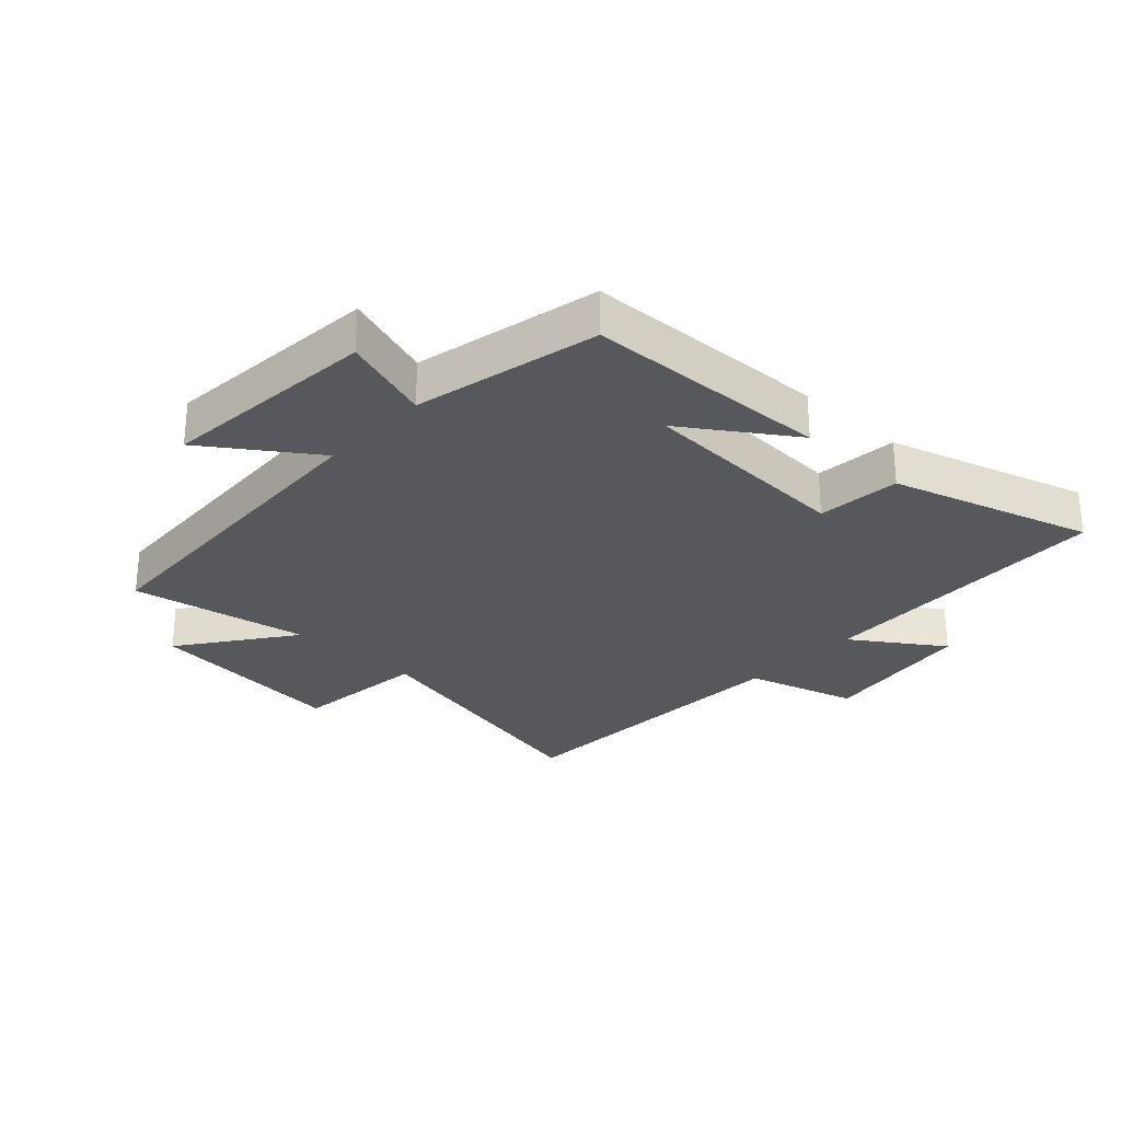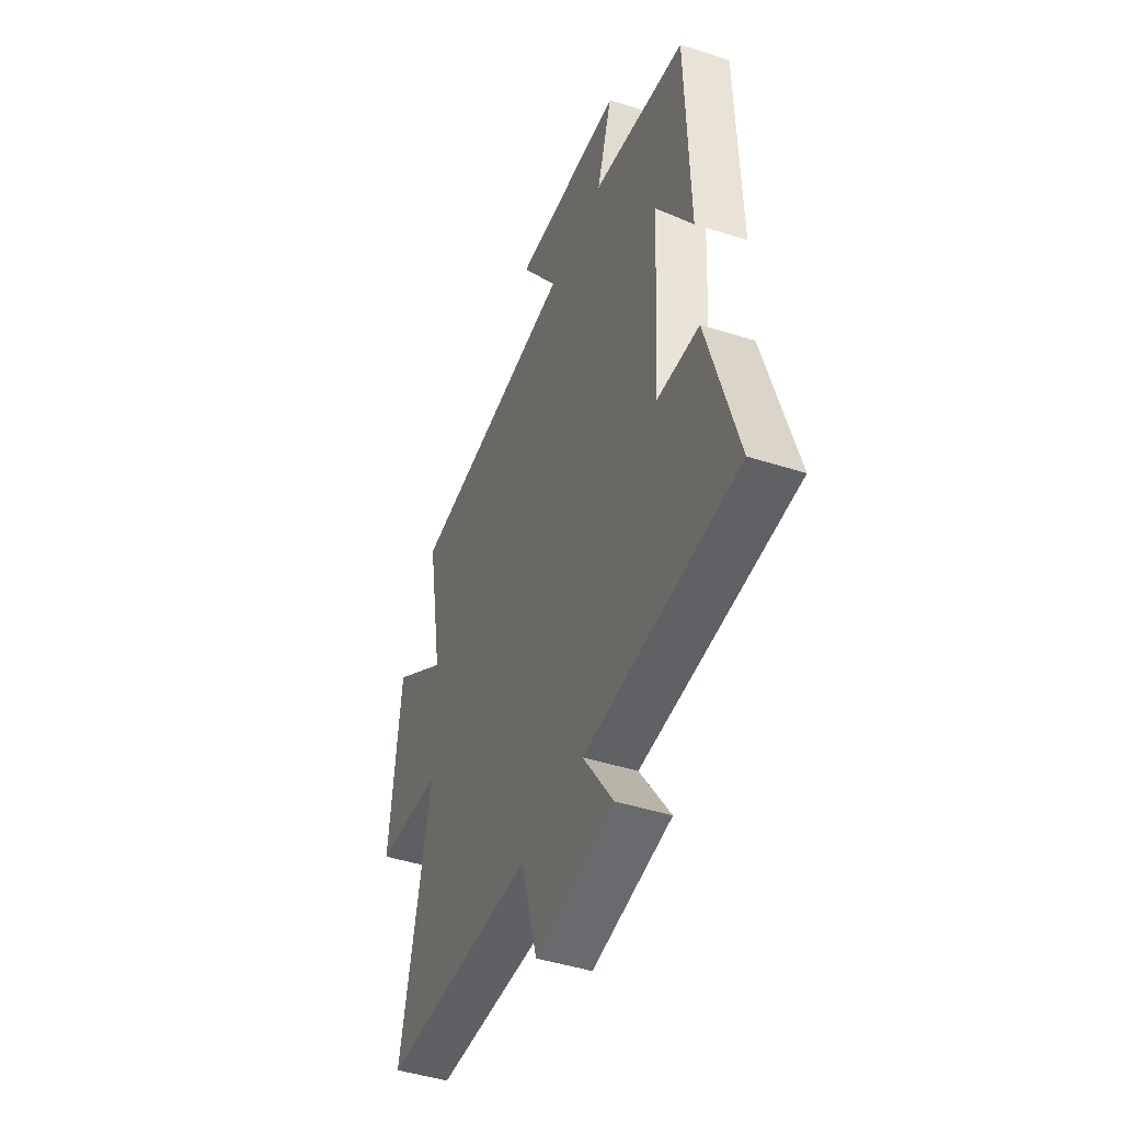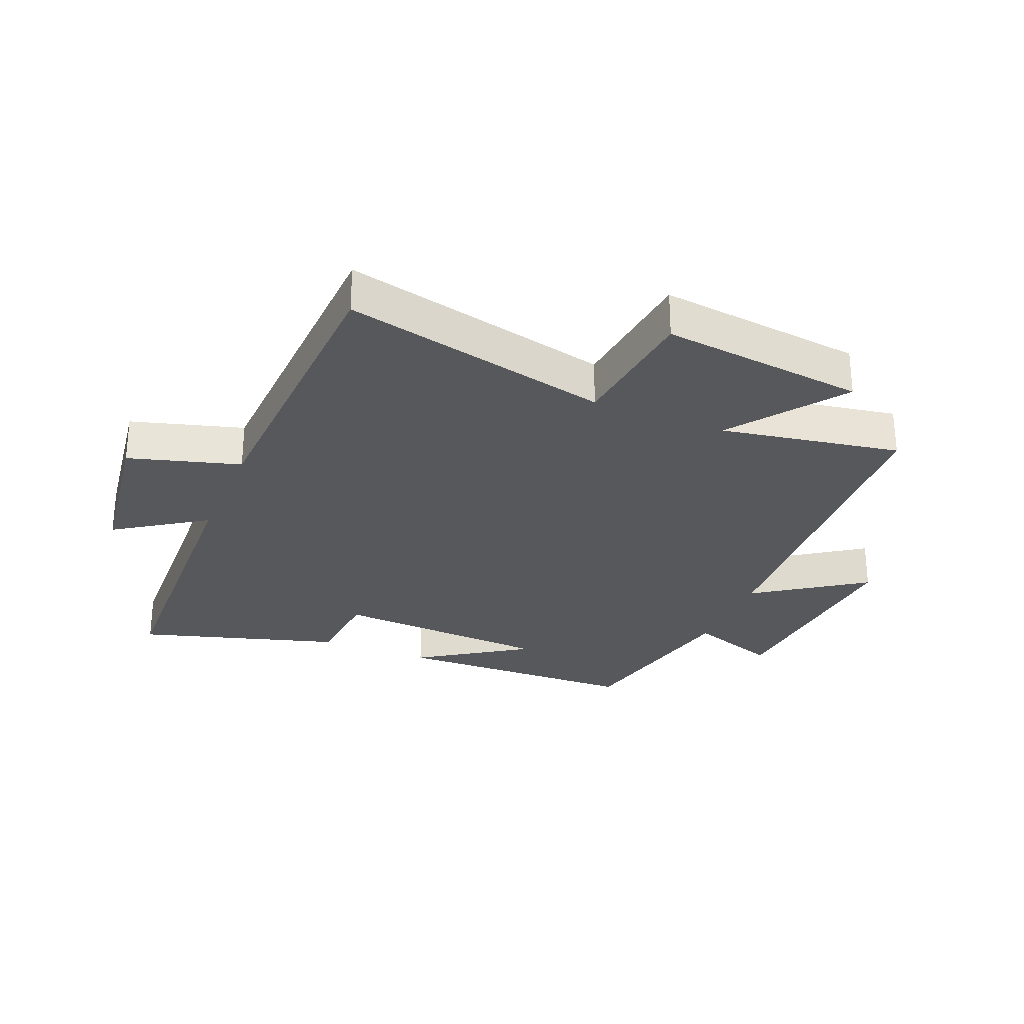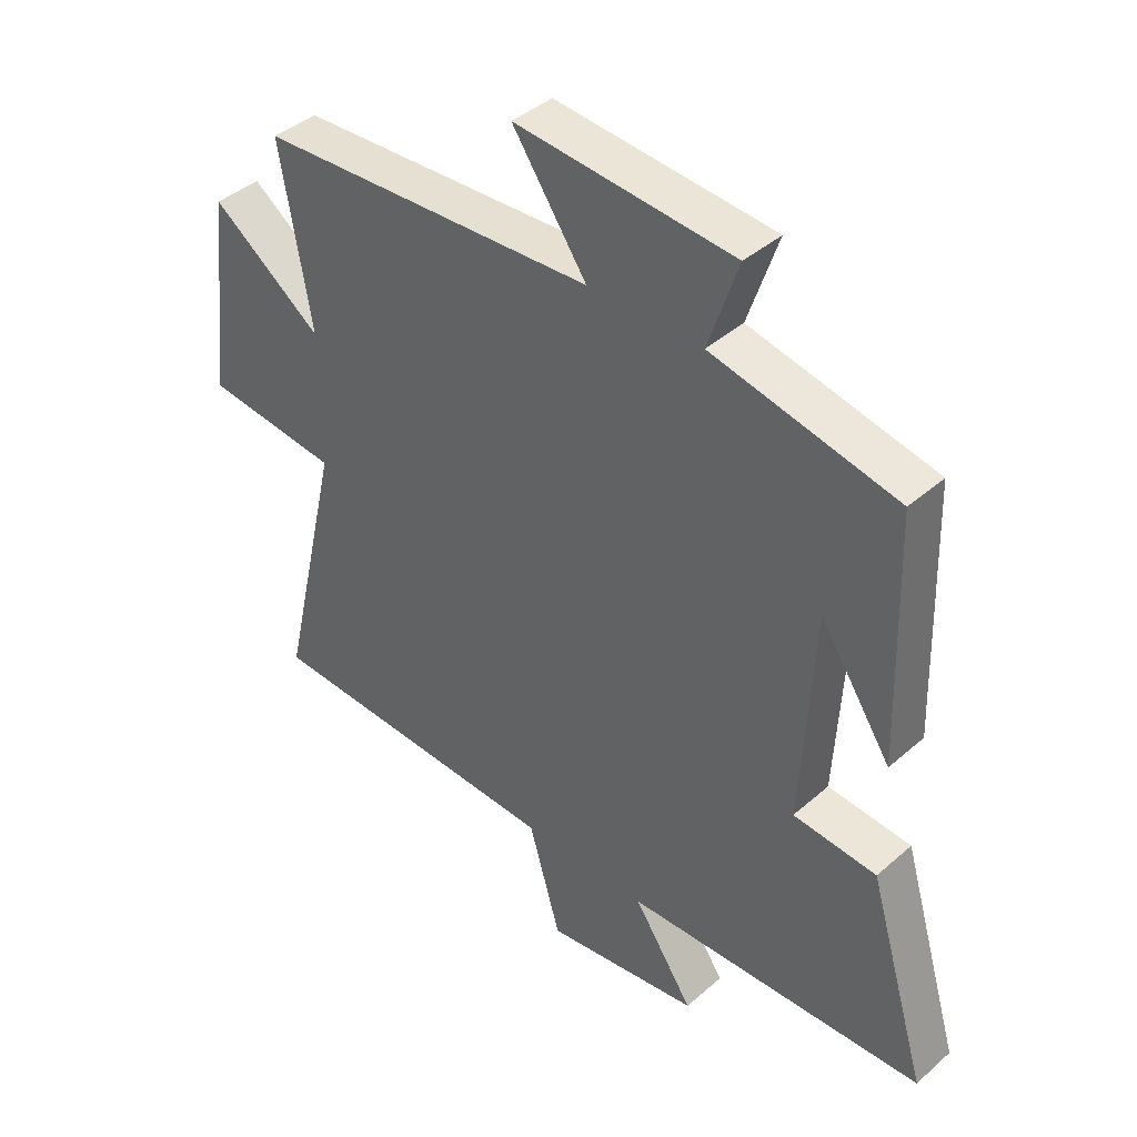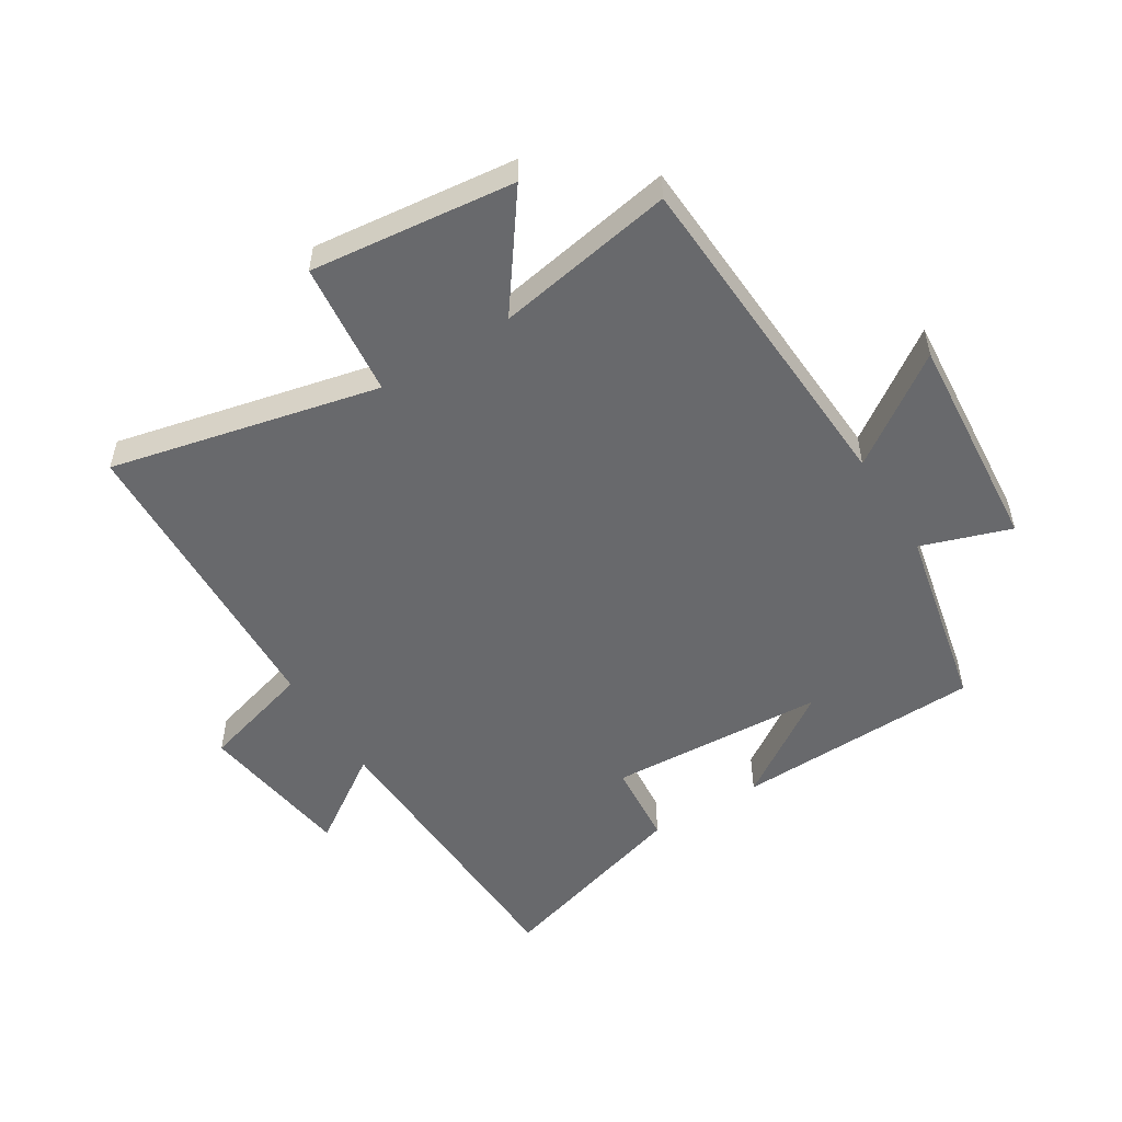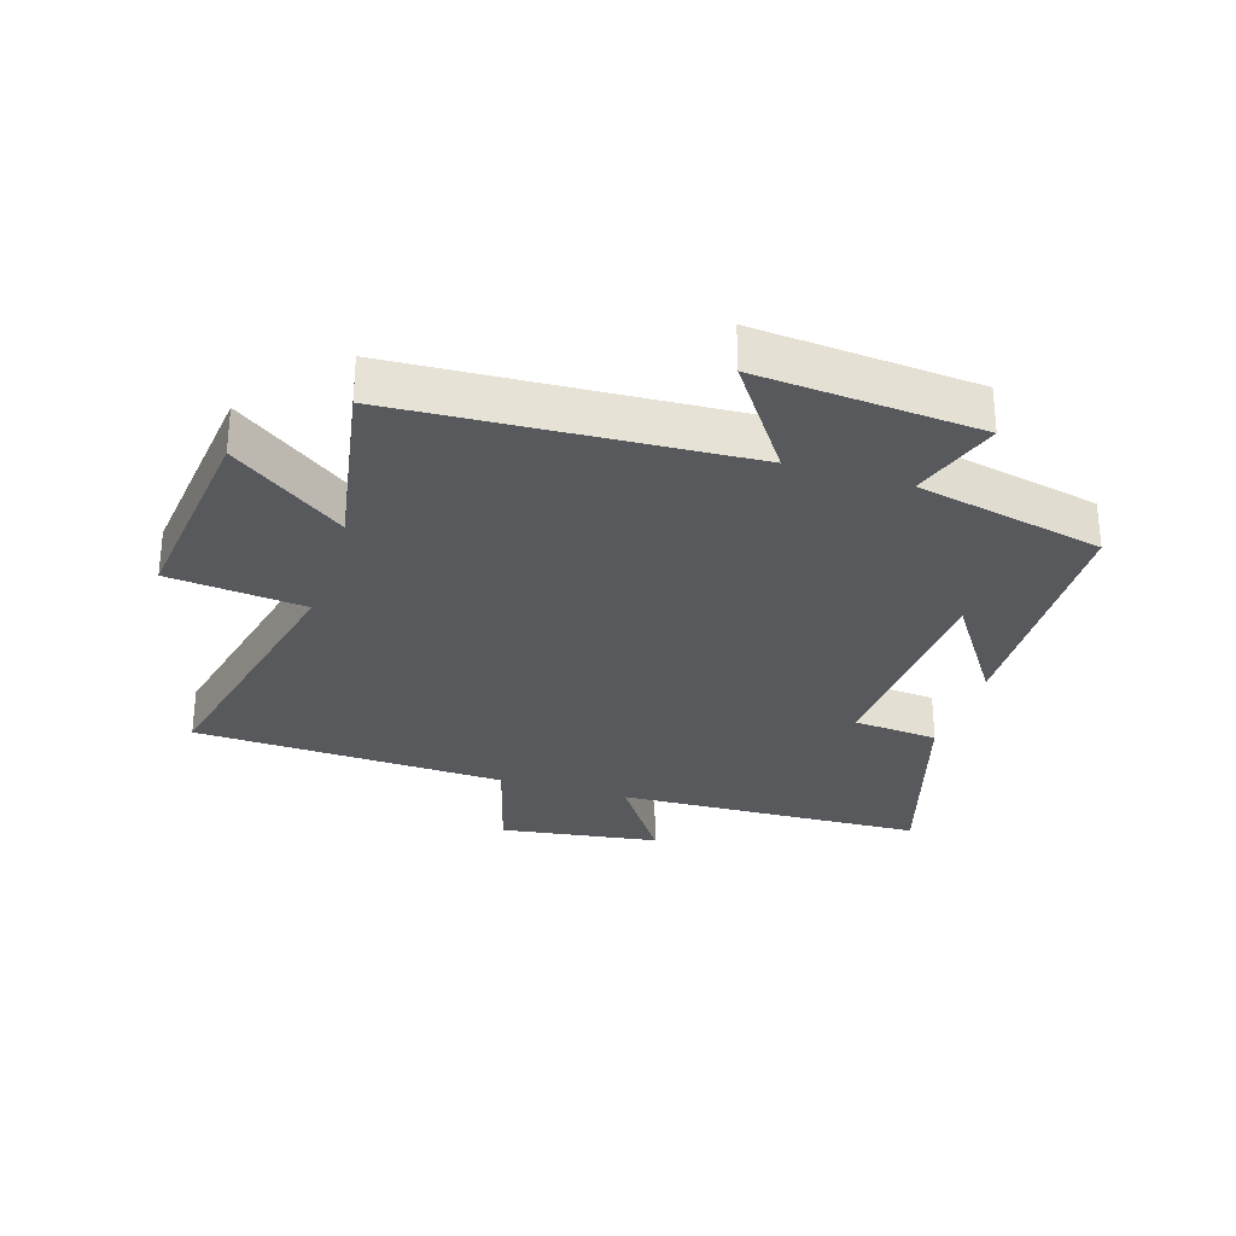
<metadata>
{"format":"obj","ext":"obj","renderer":"f3d","projection":"perspective","resolution":1024,"background":"white","views":[{"elev":-28.0,"azim":47.2,"up":"+Y"},{"elev":-45.3,"azim":69.7,"up":"+Z"},{"elev":-28.6,"azim":-112.4,"up":"+Y"},{"elev":40.8,"azim":43.2,"up":"+Z"},{"elev":-52.8,"azim":-58.1,"up":"+Y"},{"elev":-29.7,"azim":-17.3,"up":"+Y"}]}
</metadata>
<code>
v -0.6 0.07 -0.479
v -0.5 0.07 -0.044
v -0.719 0.07 -0.02
v -0.681 0.07 0.312
v -0.5 0.07 0.18
v -0.551 0.07 0.471
v 0.001 0.07 0.5
v -0.12 0.07 0.675
v 0.236 0.07 0.645
v 0.187 0.07 0.5
v 0.488 0.07 0.434
v 0.5 0.07 0.034
v 0.384 0.07 0.208
v 0.364 0.07 -0.144
v 0.5 0.07 -0.156
v 0.597 0.07 -0.482
v 0.106 0.07 -0.5
v 0.204 0.07 -0.645
v -0.05 0.07 -0.681
v -0.102 0.07 -0.5
v -0.6 0 -0.479
v -0.5 0 -0.044
v -0.719 0 -0.02
v -0.681 0 0.312
v -0.5 0 0.18
v -0.551 0 0.471
v 0.001 0 0.5
v -0.12 0 0.675
v 0.236 0 0.645
v 0.187 0 0.5
v 0.488 0 0.434
v 0.5 0 0.034
v 0.384 0 0.208
v 0.364 0 -0.144
v 0.5 0 -0.156
v 0.597 0 -0.482
v 0.106 0 -0.5
v 0.204 0 -0.645
v -0.05 0 -0.681
v -0.102 0 -0.5
f 17 18 19 20
f 17 20 1
f 16 17 1
f 15 16 1
f 14 15 1
f 13 14 1 2
f 11 12 13
f 13 2 3
f 11 13 3
f 10 11 3
f 7 8 9 10
f 5 6 7 10
f 5 10 3
f 3 4 5
f 40 39 38 37
f 21 40 37
f 21 37 36
f 21 36 35
f 21 35 34
f 22 21 34 33
f 33 32 31
f 23 22 33
f 23 33 31
f 23 31 30
f 30 29 28 27
f 30 27 26 25
f 23 30 25
f 25 24 23
f 1 21 22 2
f 2 22 23 3
f 3 23 24 4
f 4 24 25 5
f 5 25 26 6
f 6 26 27 7
f 7 27 28 8
f 8 28 29 9
f 9 29 30 10
f 10 30 31 11
f 11 31 32 12
f 12 32 33 13
f 13 33 34 14
f 14 34 35 15
f 15 35 36 16
f 16 36 37 17
f 17 37 38 18
f 18 38 39 19
f 19 39 40 20
f 20 40 21 1

</code>
